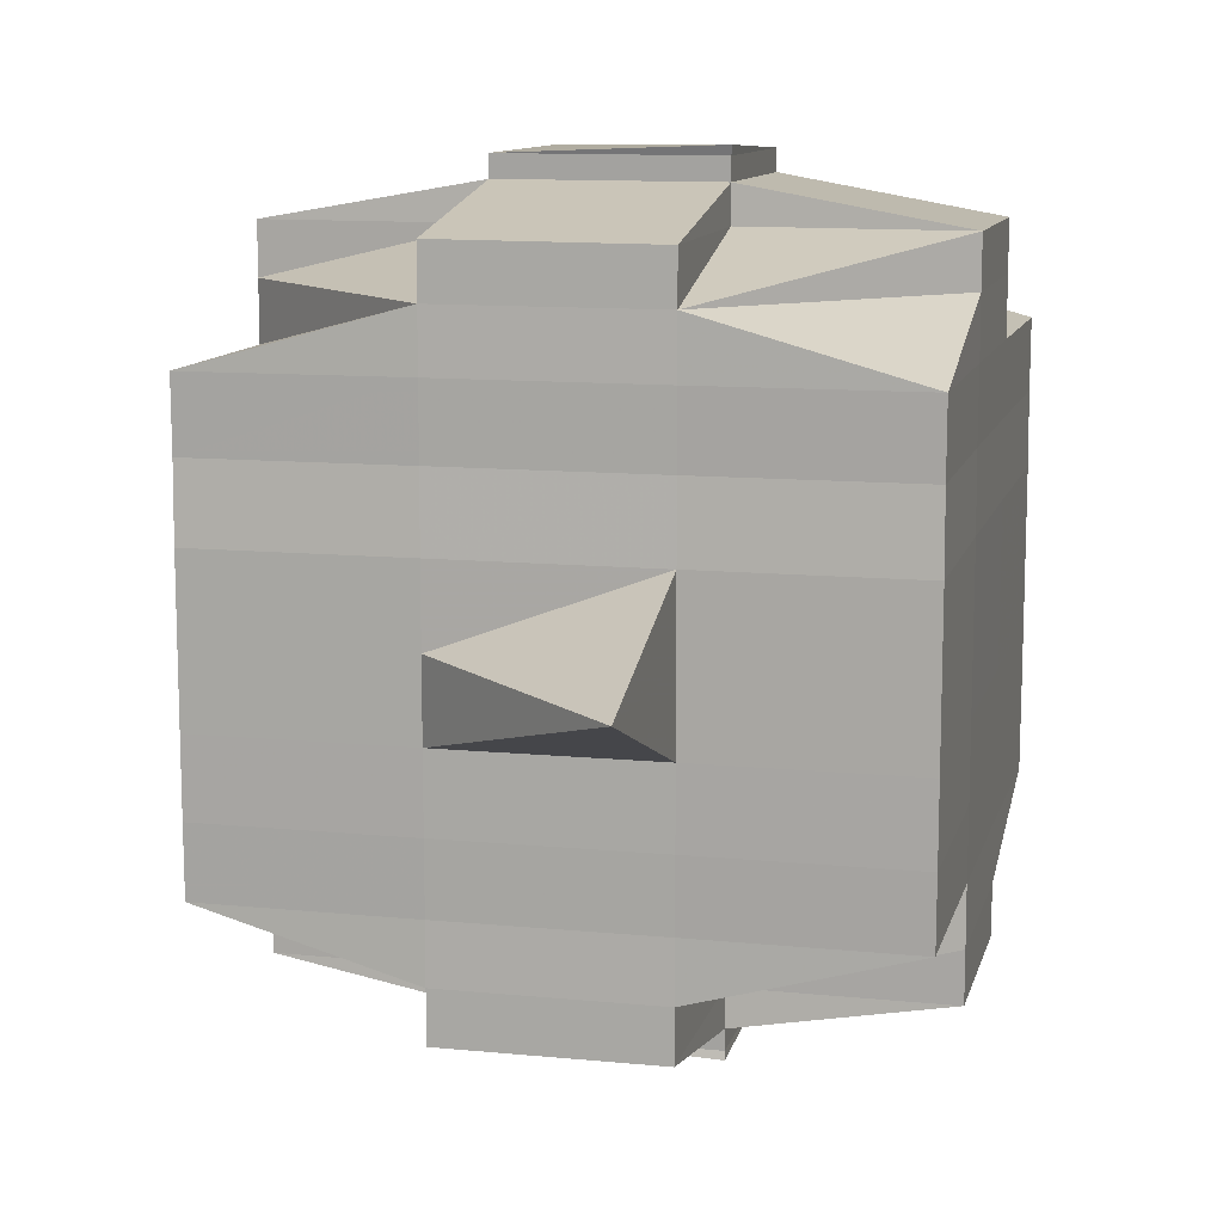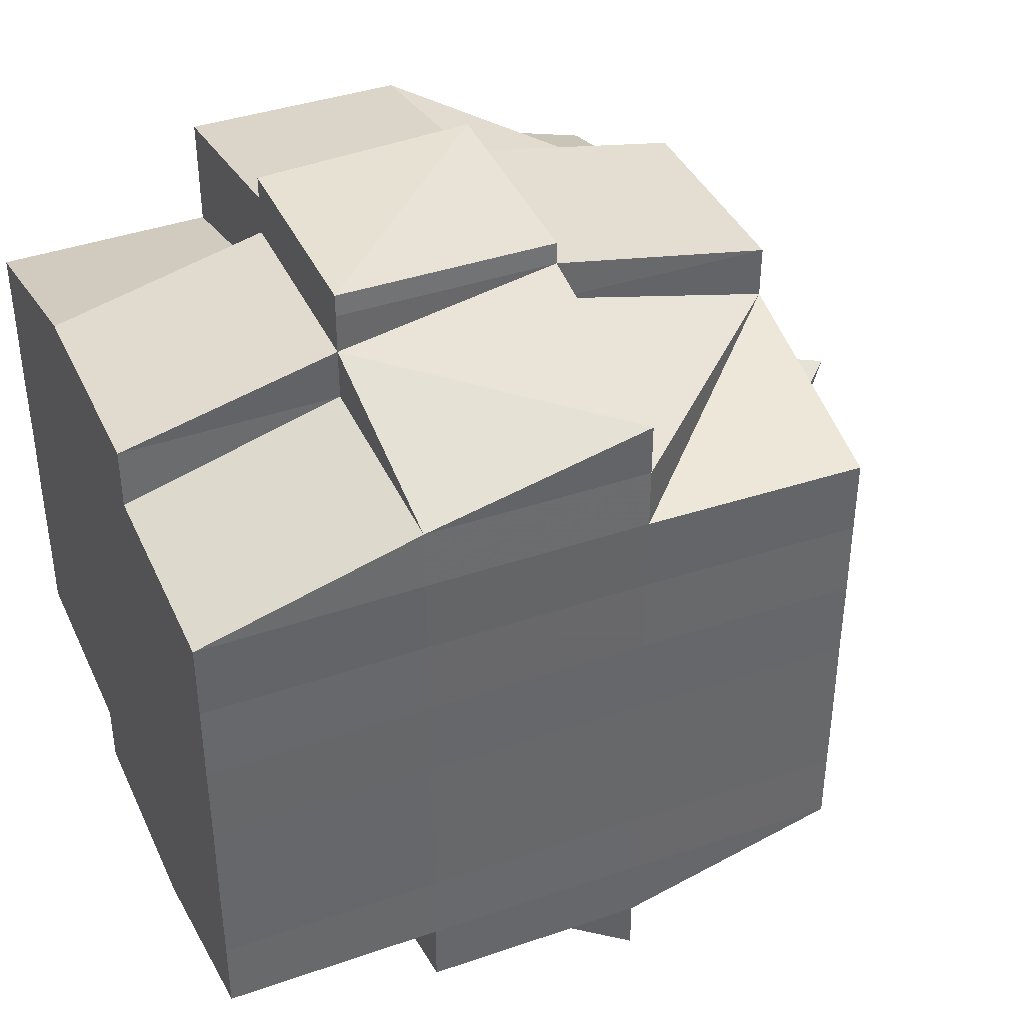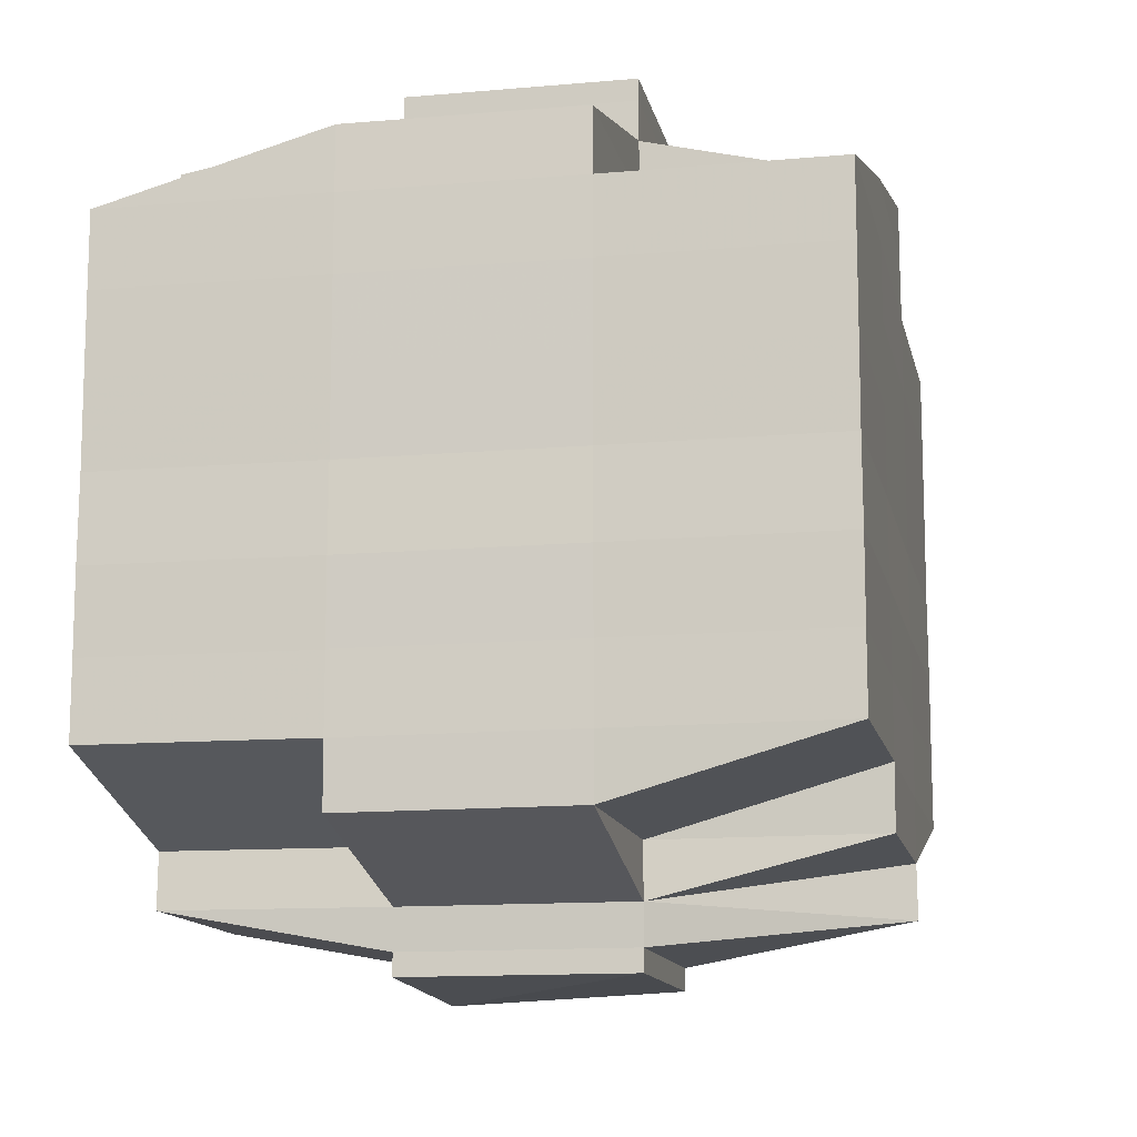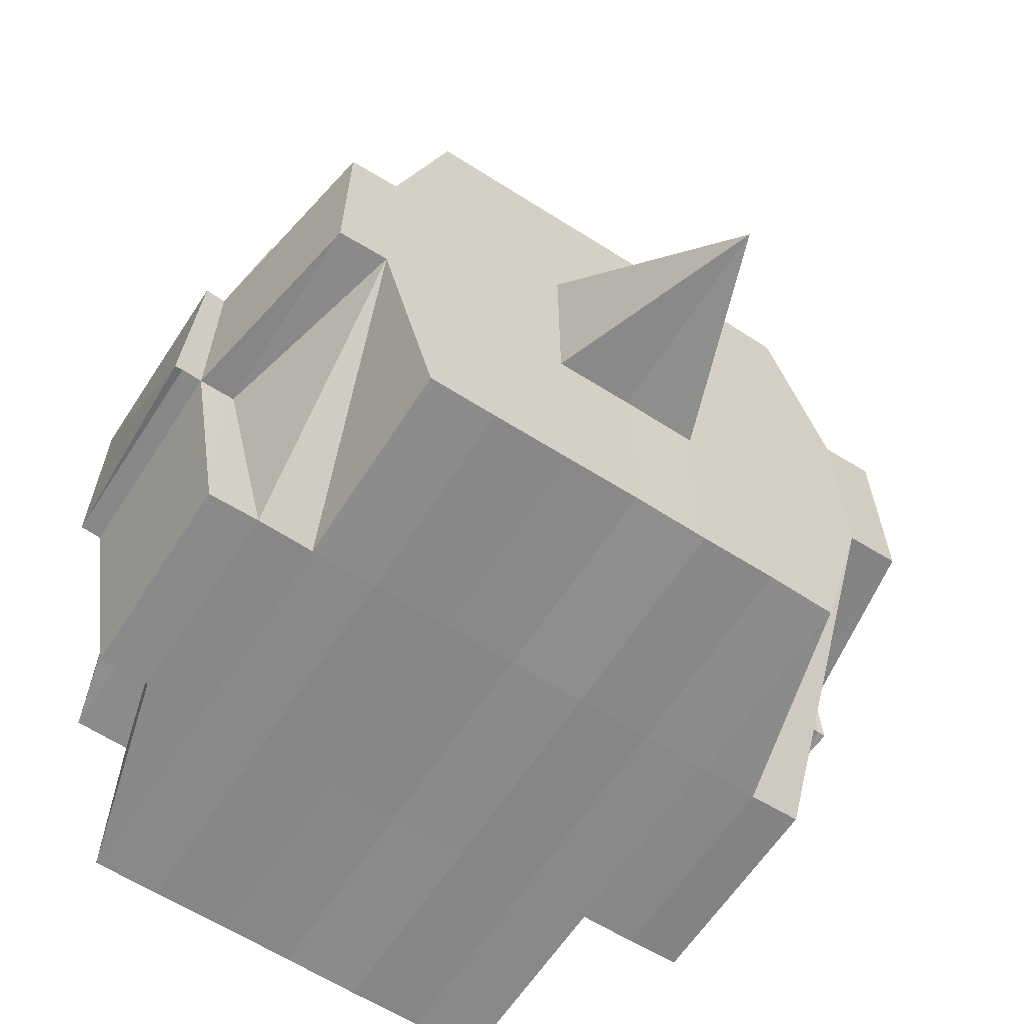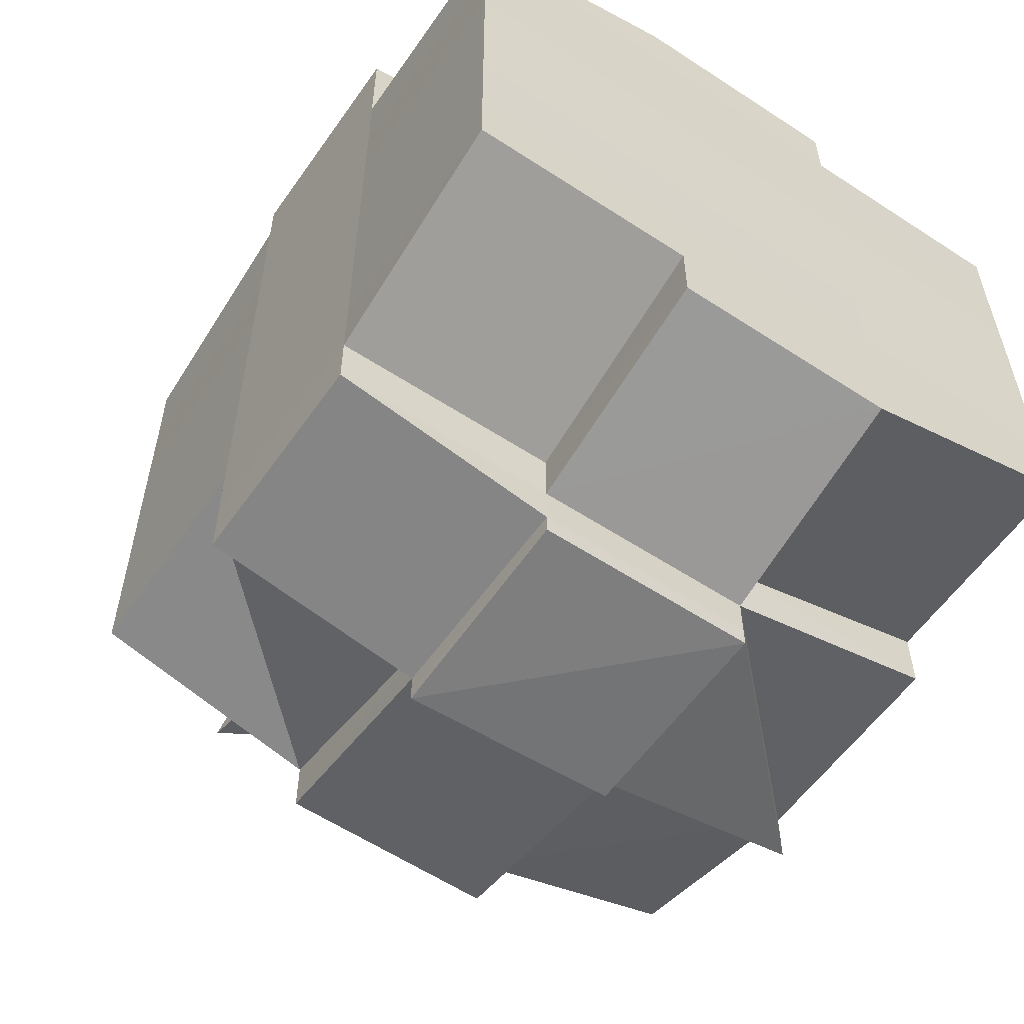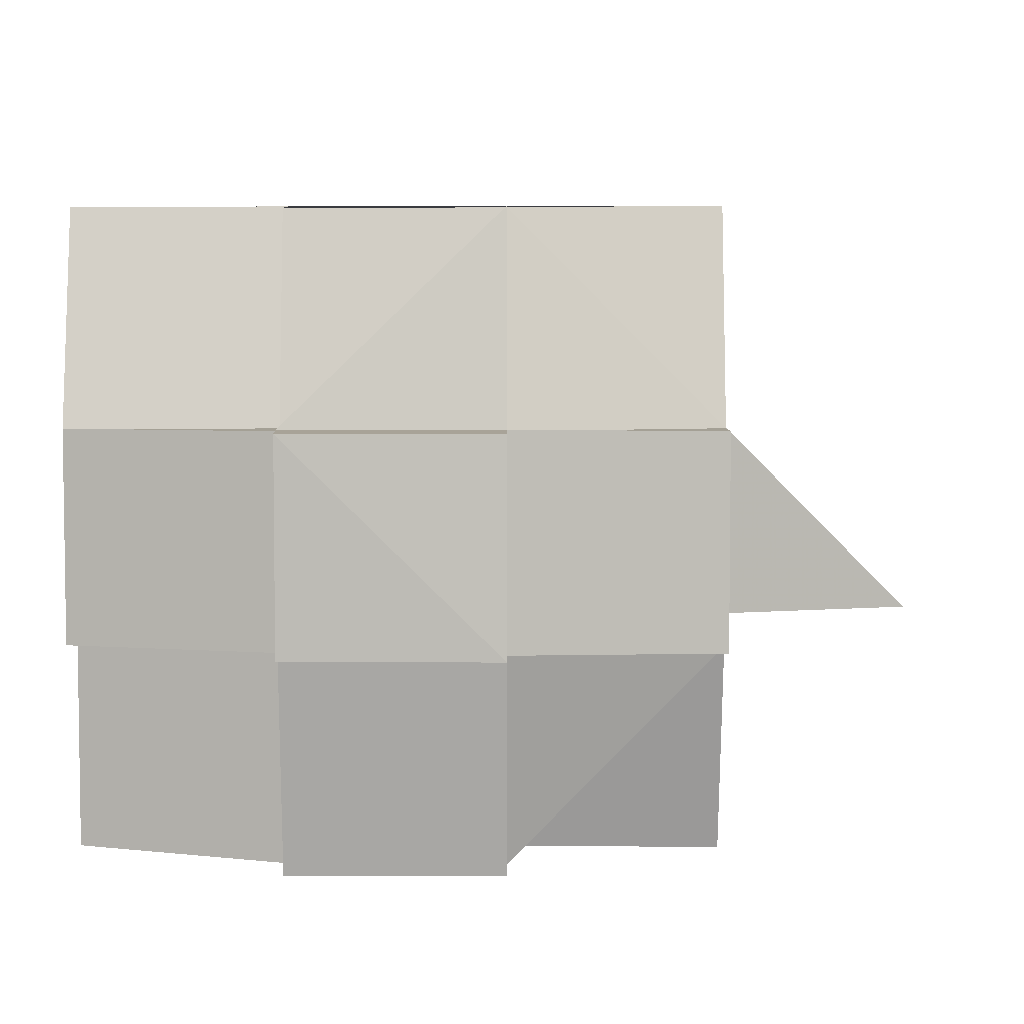
<metadata>
{"format":"obj","ext":"obj","renderer":"f3d","projection":"perspective","resolution":1024,"background":"white","views":[{"elev":11.0,"azim":-76.3,"up":"+Z"},{"elev":39.5,"azim":157.0,"up":"+Z"},{"elev":-12.9,"azim":101.5,"up":"+Z"},{"elev":-62.8,"azim":-122.9,"up":"+Y"},{"elev":-57.4,"azim":55.7,"up":"+Z"},{"elev":5.2,"azim":-179.1,"up":"+Y"}]}
</metadata>
<code>
o 3133
v 2161 1885 18.05
v 2161 1885 18.05
v 2161 1885 18.05
v 2161 1885 18.05
v 2161 1885 18.05
v 2161 1885 18.05
v 2161 1885 18.05
v 2161 1885 18.05
v 2161 1885 18.05
v 2161 1885 18.06
v 2161 1885 18.05
v 2161 1885 18.05
v 2161 1885 18.05
v 2161 1885 18.06
v 2161 1885 18.06
v 2161 1885 18.05
v 2161 1885 18.05
v 2161 1885 18.05
v 2161 1885 18.05
v 2161 1885 18.05
v 2161 1885 18.05
v 2161 1885 18.05
v 2161 1885 18.05
v 2161 1885 18.05
v 2161 1885 18.06
v 2161 1885 18.06
v 2161 1885 18.06
v 2161 1885 18.05
v 2161 1885 18.05
v 2161 1885 18.05
v 2161 1885 18.05
v 2161 1885 18.05
v 2161 1885 18.05
v 2161 1885 18.06
v 2161 1885 18.05
v 2161 1885 18.05
v 2161 1885 18.05
v 2161 1885 18.06
v 2161 1885 18.06
v 2161 1885 18.06
v 2161 1885 18.06
v 2161 1885 18.06
v 2161 1885 18.07
v 2161 1885 18.07
v 2161 1885 18.06
v 2161 1885 18.07
v 2161 1885 18.07
v 2161 1885 18.07
v 2161 1885 18.07
v 2161 1885 18.07
v 2161 1885 18.07
v 2161 1885 18.08
v 2161 1885 18.08
v 2161 1885 18.07
v 2161 1885 18.08
v 2161 1885 18.08
v 2161 1885 18.08
v 2161 1885 18.09
v 2161 1885 18.09
v 2161 1885 18.08
v 2161 1885 18.09
v 2161 1885 18.09
v 2161 1885 18.09
v 2161 1885 18.09
v 2161 1885 18.09
v 2161 1885 18.09
v 2161 1885 18.09
v 2161 1885 18.08
v 2161 1885 18.08
v 2161 1885 18.09
v 2161 1885 18.09
v 2161 1885 18.08
v 2161 1885 18.08
v 2161 1885 18.08
v 2161 1885 18.09
v 2161 1885 18.09
v 2161 1885 18.09
v 2161 1885 18.09
v 2161 1885 18.09
v 2161 1885 18.09
v 2161 1885 18.09
v 2161 1885 18.09
v 2161 1885 18.09
v 2161 1885 18.09
v 2161 1885 18.09
v 2161 1885 18.09
v 2161 1885 18.09
v 2161 1885 18.09
v 2161 1885 18.09
v 2161 1885 18.09
v 2161 1885 18.08
v 2161 1885 18.09
v 2161 1885 18.09
v 2161 1885 18.09
v 2161 1885 18.08
v 2161 1885 18.08
v 2161 1885 18.09
v 2161 1885 18.08
v 2161 1885 18.09
v 2161 1885 18.09
v 2161 1885 18.09
v 2161 1885 18.09
v 2161 1885 18.09
v 2161 1885 18.09
v 2161 1885 18.09
v 2161 1885 18.09
v 2161 1885 18.08
v 2161 1885 18.08
v 2161 1885 18.08
v 2161 1885 18.08
v 2161 1885 18.08
v 2161 1885 18.08
v 2161 1885 18.08
v 2161 1885 18.08
v 2161 1885 18.08
v 2161 1885 18.08
v 2161 1885 18.08
v 2161 1885 18.07
v 2161 1885 18.07
v 2161 1885 18.08
v 2161 1885 18.07
v 2161 1885 18.07
v 2161 1885 18.07
v 2161 1885 18.07
v 2161 1885 18.07
v 2161 1885 18.07
v 2161 1885 18.06
v 2161 1885 18.06
v 2161 1885 18.07
v 2161 1885 18.06
v 2161 1885 18.06
v 2161 1885 18.06
v 2161 1885 18.06
v 2161 1885 18.06
v 2161 1885 18.06
v 2161 1885 18.06
v 2161 1885 18.06
v 2161 1885 18.06
v 2161 1885 18.06
v 2161 1885 18.06
v 2161 1885 18.06
v 2161 1885 18.05
v 2161 1885 18.06
v 2161 1885 18.06
v 2161 1885 18.07
v 2161 1885 18.07
v 2161 1885 18.06
v 2161 1885 18.06
v 2161 1885 18.06
v 2161 1885 18.06
v 2161 1885 18.06
v 2161 1885 18.05
v 2161 1885 18.06
v 2161 1885 18.06
v 2161 1885 18.06
v 2161 1885 18.06
v 2161 1885 18.06
v 2161 1885 18.06
v 2161 1885 18.06
v 2161 1885 18.06
v 2161 1885 18.06
v 2161 1885 18.06
v 2161 1885 18.06
v 2161 1885 18.06
v 2161 1885 18.06
v 2161 1885 18.06
v 2161 1885 18.06
v 2161 1885 18.07
v 2161 1885 18.07
v 2161 1885 18.07
v 2161 1885 18.07
v 2161 1885 18.06
v 2161 1885 18.06
v 2161 1885 18.06
v 2161 1885 18.07
v 2161 1885 18.07
v 2161 1885 18.07
v 2161 1885 18.07
v 2161 1885 18.07
v 2161 1885 18.07
v 2161 1885 18.08
v 2161 1885 18.07
v 2161 1885 18.07
v 2161 1885 18.07
v 2161 1885 18.08
v 2161 1885 18.08
v 2161 1885 18.08
v 2161 1885 18.08
v 2161 1885 18.08
v 2161 1885 18.08
v 2161 1885 18.08
v 2161 1885 18.08
v 2161 1885 18.08
v 2161 1885 18.08
v 2161 1885 18.08
v 2161 1885 18.08
v 2161 1885 18.08
v 2161 1885 18.09
v 2161 1885 18.09
v 2161 1885 18.08
v 2161 1885 18.08
v 2161 1885 18.09
v 2161 1885 18.08
v 2161 1885 18.09
v 2161 1885 18.09
v 2161 1885 18.09
v 2161 1885 18.09
v 2161 1885 18.08
v 2161 1885 18.08
v 2161 1885 18.08
v 2161 1885 18.08
v 2161 1885 18.08
v 2161 1885 18.08
v 2161 1885 18.08
v 2161 1885 18.07
v 2161 1885 18.08
v 2161 1885 18.08
v 2161 1885 18.08
v 2161 1885 18.08
v 2161 1885 18.09
v 2161 1885 18.08
v 2161 1885 18.08
v 2161 1885 18.08
v 2161 1885 18.07
v 2161 1885 18.07
v 2161 1885 18.07
v 2161 1885 18.07
v 2161 1885 18.08
v 2161 1885 18.07
v 2161 1885 18.07
v 2161 1885 18.08
v 2161 1885 18.08
v 2161 1885 18.08
v 2161 1885 18.07
v 2161 1885 18.08
v 2161 1885 18.08
v 2161 1885 18.08
v 2161 1885 18.08
v 2161 1885 18.08
v 2161 1885 18.08
v 2161 1885 18.09
v 2161 1885 18.08
v 2161 1885 18.08
v 2161 1885 18.07
v 2161 1885 18.07
v 2161 1885 18.07
v 2161 1885 18.07
v 2161 1885 18.07
v 2161 1885 18.07
v 2161 1885 18.07
v 2161 1885 18.07
v 2161 1885 18.07
v 2161 1885 18.07
v 2161 1885 18.07
v 2161 1885 18.07
v 2161 1885 18.07
v 2161 1885 18.07
v 2161 1885 18.07
v 2161 1885 18.06
v 2161 1885 18.07
v 2161 1885 18.07
v 2161 1885 18.06
v 2161 1885 18.06
v 2161 1885 18.06
v 2161 1885 18.06
v 2161 1885 18.06
v 2161 1885 18.06
v 2161 1885 18.06
v 2161 1885 18.06
v 2161 1885 18.05
v 2161 1885 18.05
v 2161 1885 18.05
v 2161 1885 18.05
v 2161 1885 18.05
v 2161 1885 18.05
v 2161 1885 18.05
v 2161 1885 18.06
v 2161 1885 18.06
v 2161 1885 18.06
v 2161 1885 18.06
v 2161 1885 18.06
v 2161 1885 18.06
v 2161 1885 18.06
v 2161 1885 18.06
v 2161 1885 18.06
v 2161 1885 18.06
v 2161 1885 18.06
v 2161 1885 18.06
v 2161 1885 18.06
v 2161 1885 18.06
v 2161 1885 18.05
v 2161 1885 18.06
v 2161 1885 18.05
v 2161 1885 18.06
v 2161 1885 18.06
v 2161 1885 18.05
v 2161 1885 18.05
v 2161 1885 18.05
v 2161 1885 18.05
v 2161 1885 18.05
v 2161 1885 18.07
v 2161 1885 18.06
v 2161 1885 18.06
v 2161 1885 18.07
v 2161 1885 18.07
v 2160 1885 18.07
v 2161 1885 18.07
v 2161 1885 18.07
v 2161 1885 18.07
v 2160 1885 18.07
v 2161 1885 18.07
v 2161 1885 18.05
v 2161 1885 18.05
v 2161 1885 18.05
v 2161 1885 18.05
v 2161 1885 18.05
v 2161 1885 18.05
v 2161 1885 18.05
v 2161 1885 18.05
v 2161 1885 18.05
v 2161 1885 18.05
v 2161 1885 18.05
v 2161 1885 18.05
v 2161 1885 18.05
v 2161 1885 18.06
v 2161 1885 18.05
v 2161 1885 18.05
v 2161 1885 18.05
v 2161 1885 18.05
v 2161 1885 18.06
v 2161 1885 18.05
v 2161 1885 18.06
v 2161 1885 18.06
v 2161 1885 18.05
v 2161 1885 18.06
v 2161 1885 18.06
v 2161 1885 18.07
v 2160 1885 18.07
v 2161 1885 18.07
v 2161 1885 18.07
v 2161 1885 18.07
v 2161 1885 18.08
v 2161 1885 18.08
v 2161 1885 18.08
v 2161 1885 18.08
v 2161 1885 18.08
v 2161 1885 18.08
v 2161 1885 18.08
v 2161 1885 18.09
v 2161 1885 18.08
v 2161 1885 18.08
v 2161 1885 18.08
v 2161 1885 18.09
v 2161 1885 18.09
v 2161 1885 18.08
v 2161 1885 18.09
v 2161 1885 18.09
v 2161 1885 18.09
v 2161 1885 18.09
v 2161 1885 18.09
v 2161 1885 18.09
v 2161 1885 18.09
v 2161 1885 18.09
v 2161 1885 18.09
v 2161 1885 18.09
f 1 2 3
f 4 5 2
f 6 7 5
f 8 9 4
f 9 10 11
f 12 8 13
f 14 15 7
f 16 17 3
f 18 19 16
f 20 21 17
f 22 23 21
f 24 25 22
f 26 27 23
f 28 29 20
f 29 30 20
f 31 29 32
f 33 34 30
f 28 35 36
f 30 37 35
f 38 39 37
f 38 40 39
f 41 42 40
f 43 44 42
f 41 43 45
f 46 47 44
f 43 46 48
f 49 50 47
f 46 49 51
f 52 53 50
f 49 52 54
f 55 56 53
f 55 57 56
f 58 59 57
f 52 55 60
f 61 62 58
f 62 63 64
f 63 65 66
f 67 58 68
f 69 61 68
f 70 66 71
f 68 71 72
f 73 72 74
f 75 76 70
f 77 75 78
f 76 79 80
f 81 80 82
f 83 79 84
f 85 84 86
f 87 83 88
f 88 82 89
f 90 89 91
f 92 87 93
f 94 93 95
f 96 92 95
f 95 97 98
f 99 86 97
f 100 101 99
f 101 102 103
f 64 99 104
f 105 100 104
f 104 103 106
f 104 106 107
f 108 107 109
f 110 105 111
f 112 111 55
f 113 110 55
f 114 55 52
f 115 114 52
f 73 114 115
f 115 52 49
f 116 117 115
f 118 115 49
f 119 116 118
f 120 115 118
f 118 49 46
f 121 118 46
f 122 119 121
f 123 118 121
f 121 46 43
f 124 121 43
f 125 122 124
f 126 121 124
f 124 43 41
f 127 124 41
f 128 125 127
f 129 124 127
f 127 41 130
f 130 41 131
f 132 131 133
f 134 127 130
f 135 128 134
f 136 127 134
f 137 134 138
f 134 139 140
f 141 140 142
f 141 134 143
f 144 145 136
f 145 146 147
f 144 147 148
f 149 148 150
f 151 150 152
f 153 154 151
f 155 144 154
f 156 157 152
f 158 159 152
f 160 161 159
f 162 144 155
f 163 164 157
f 163 162 155
f 165 162 163
f 166 167 163
f 167 168 162
f 162 169 144
f 168 170 169
f 171 169 162
f 169 145 144
f 172 163 173
f 174 163 172
f 169 175 145
f 176 175 169
f 170 177 175
f 175 178 145
f 145 178 129
f 178 179 146
f 175 180 178
f 177 181 180
f 182 180 175
f 180 183 178
f 178 183 126
f 183 184 179
f 180 185 183
f 181 186 185
f 187 185 180
f 186 188 189
f 190 189 185
f 185 191 183
f 185 189 191
f 183 191 123
f 191 192 184
f 189 193 191
f 191 193 120
f 193 194 192
f 193 195 194
f 189 196 193
f 196 68 193
f 197 196 189
f 197 198 196
f 199 198 200
f 201 77 197
f 198 202 203
f 204 205 202
f 206 205 207
f 208 197 209
f 209 91 210
f 209 210 211
f 212 208 209
f 213 208 212
f 95 208 213
f 212 209 214
f 214 209 187
f 214 211 215
f 216 95 213
f 213 212 217
f 217 212 214
f 218 95 216
f 219 220 218
f 221 96 216
f 222 223 217
f 224 222 225
f 226 224 227
f 228 217 225
f 229 226 230
f 231 216 228
f 216 232 233
f 231 233 234
f 235 216 231
f 236 235 231
f 237 235 236
f 237 238 239
f 240 241 238
f 242 243 236
f 236 231 244
f 244 231 245
f 245 246 247
f 248 247 249
f 250 244 248
f 244 234 251
f 250 251 252
f 253 236 244
f 253 244 250
f 60 236 253
f 254 242 253
f 255 253 250
f 54 253 255
f 256 254 255
f 255 250 257
f 257 250 258
f 257 252 259
f 260 255 257
f 51 255 260
f 261 256 260
f 260 257 262
f 262 259 263
f 262 257 264
f 265 260 262
f 48 260 265
f 266 261 265
f 265 262 267
f 267 262 268
f 267 263 269
f 270 269 271
f 272 271 273
f 274 275 273
f 276 277 270
f 278 14 270
f 278 267 14
f 279 267 278
f 26 279 278
f 279 265 267
f 45 265 279
f 280 279 281
f 282 266 279
f 14 283 284
f 285 283 286
f 287 288 283
f 288 229 289
f 264 289 283
f 283 290 284
f 283 289 290
f 290 174 284
f 284 174 172
f 284 172 291
f 290 292 174
f 289 292 290
f 293 294 291
f 291 295 296
f 297 296 298
f 299 300 298
f 289 230 292
f 258 230 289
f 230 301 292
f 292 301 165
f 292 302 303
f 301 304 302
f 305 306 301
f 306 307 308
f 308 309 304
f 301 308 171
f 310 308 301
f 311 215 309
f 308 311 176
f 225 311 308
f 225 217 311
f 217 214 311
f 311 214 182
f 312 313 314
f 313 315 316
f 312 317 318
f 317 319 320
f 321 320 322
f 323 324 321
f 324 325 326
f 327 323 328
f 329 330 331
f 332 333 334
f 335 336 333
f 337 338 339
f 340 341 338
f 342 343 344
f 345 346 347
f 348 349 346
f 350 351 352
f 353 354 355
f 356 357 354
f 358 359 355
f 360 357 359
f 361 362 363
f 363 364 365

</code>
